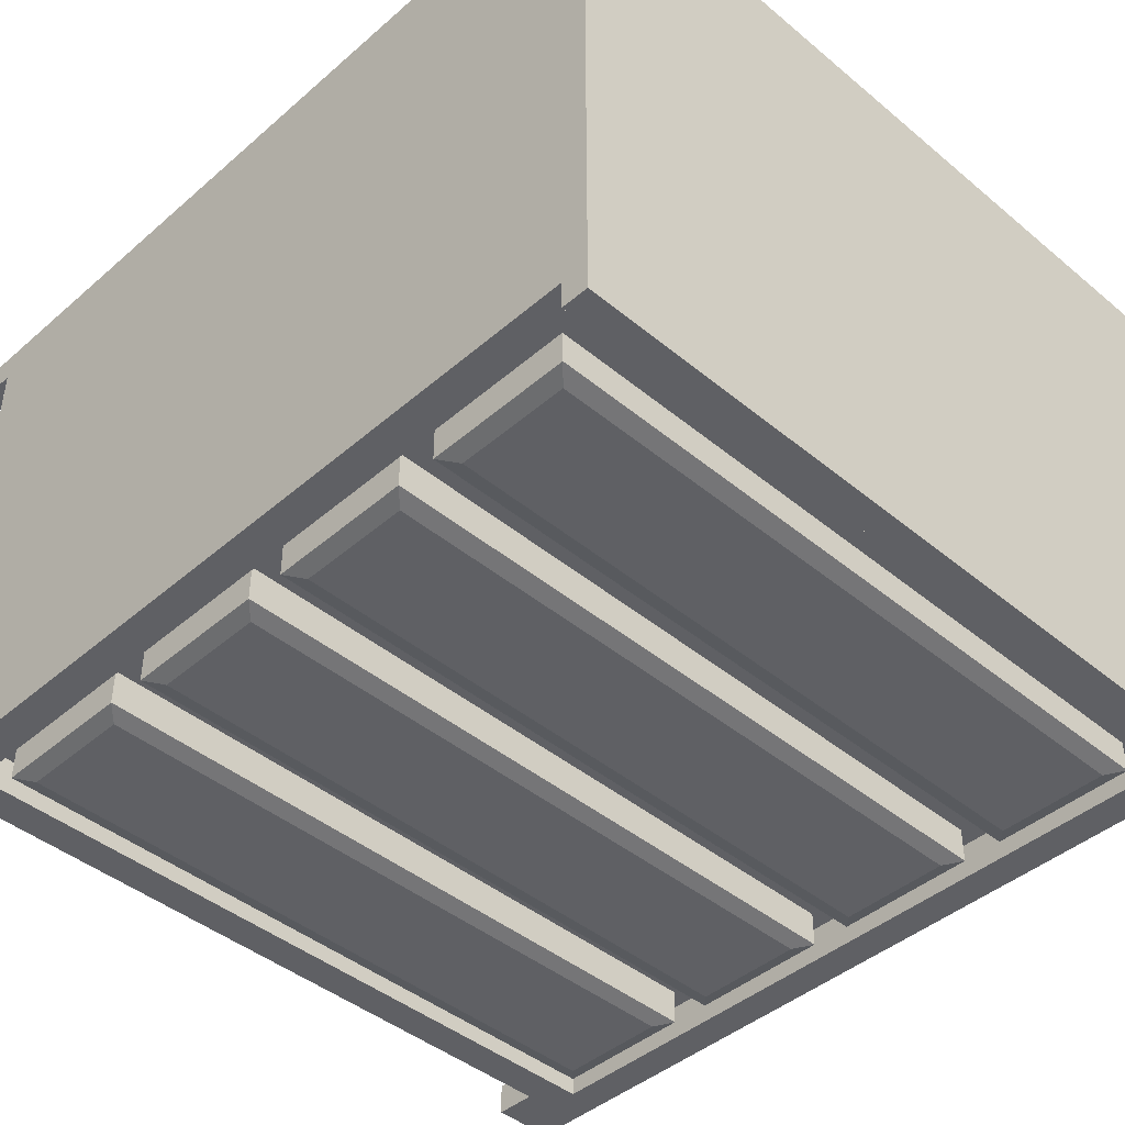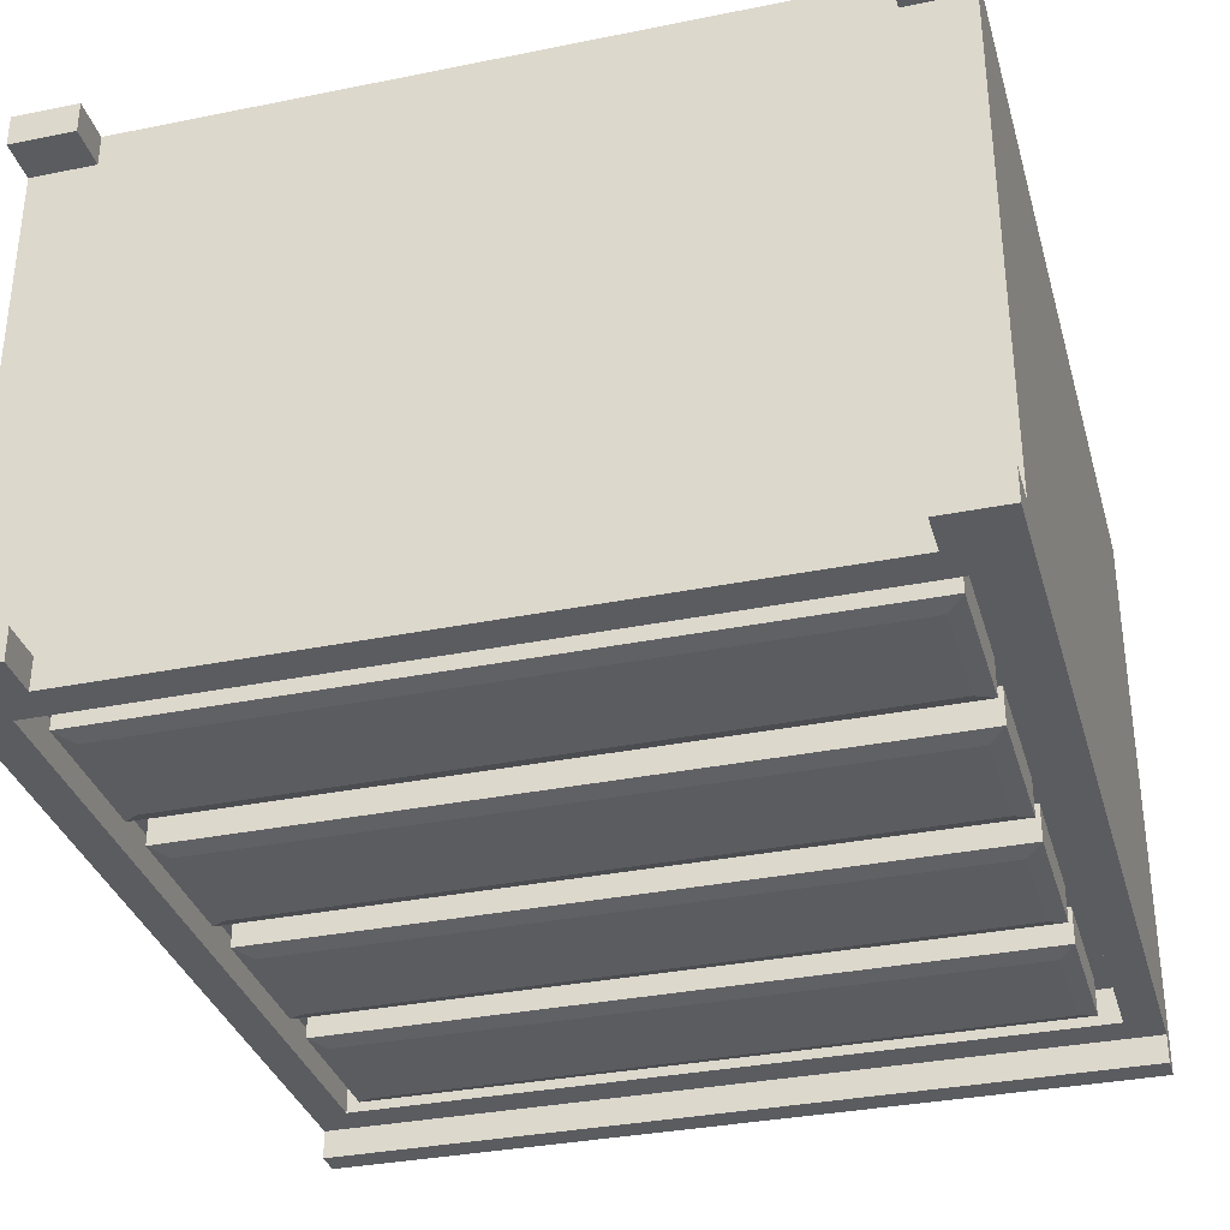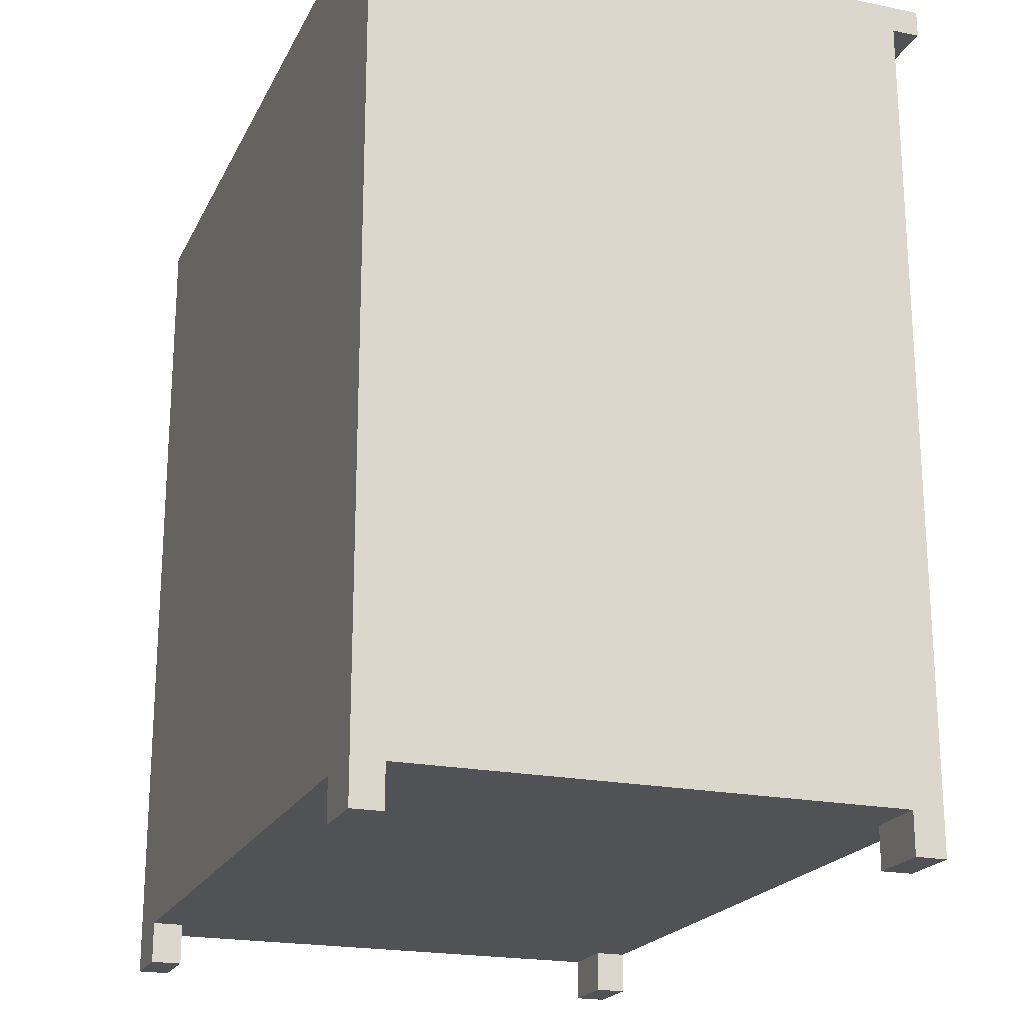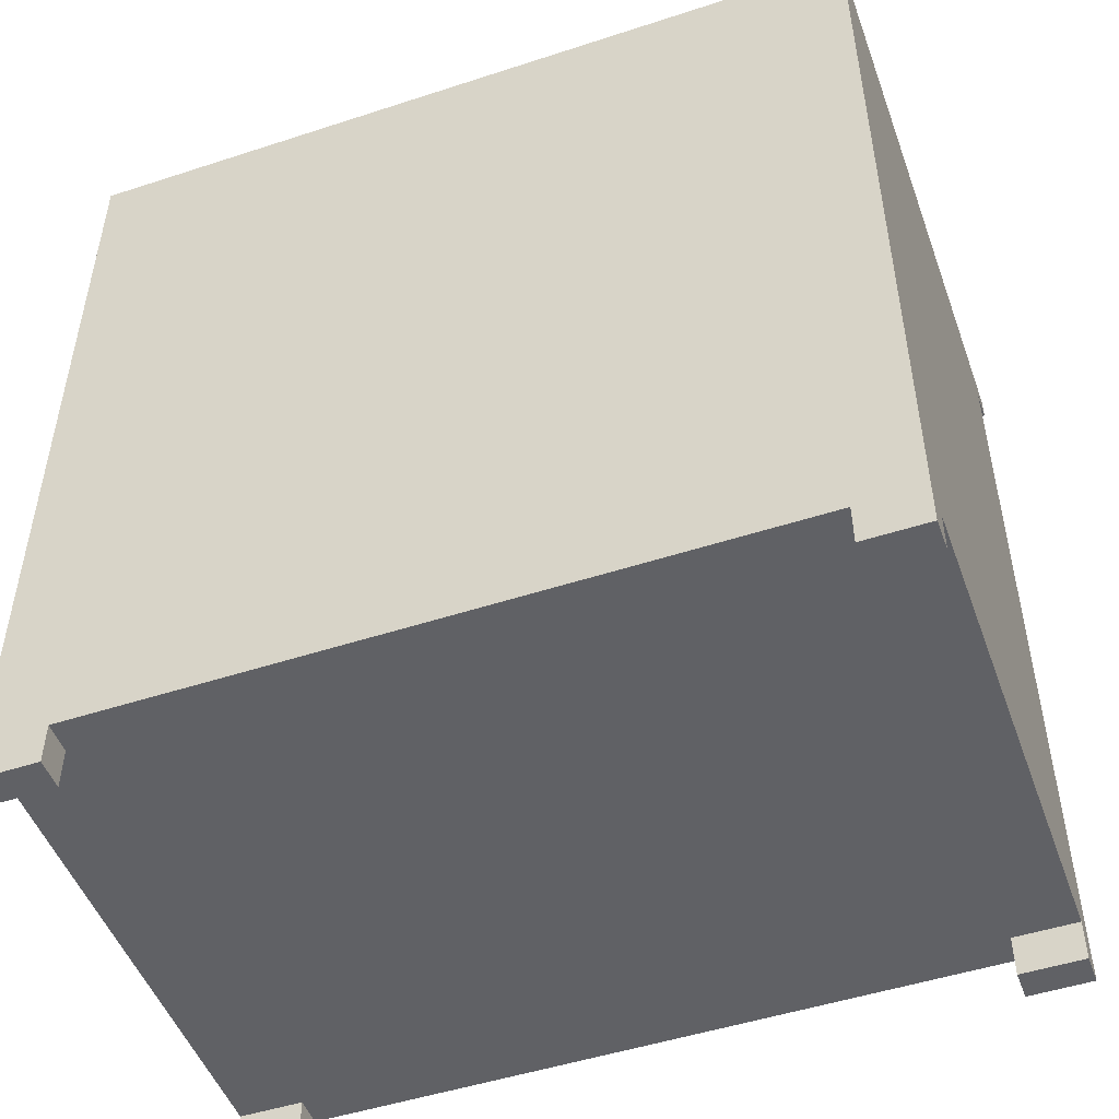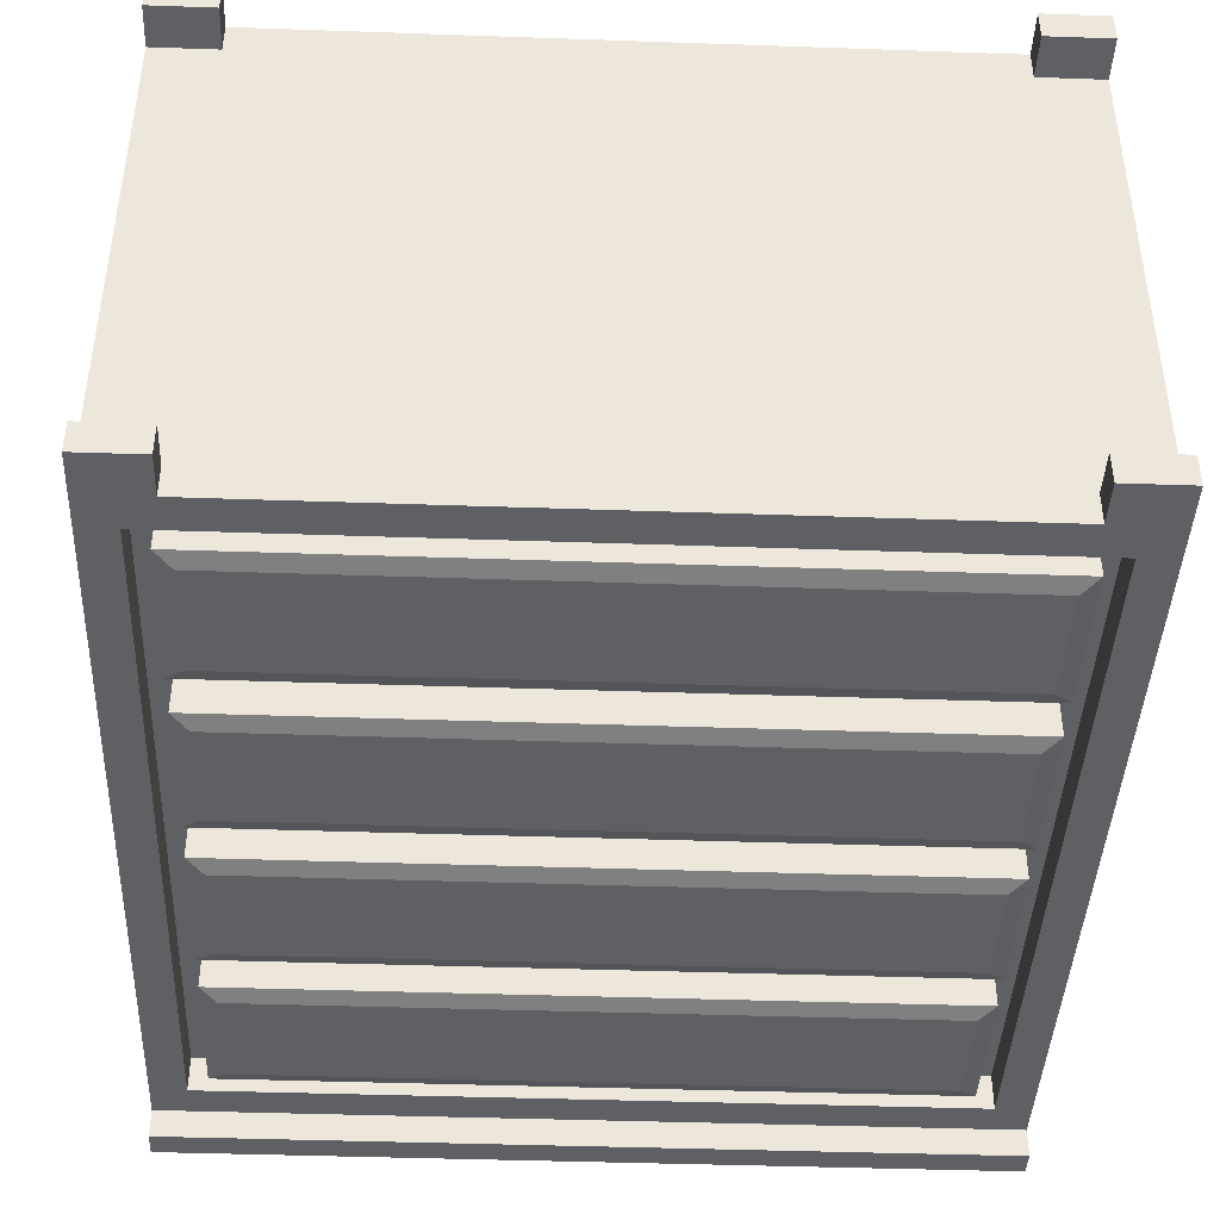
<metadata>
{"format":"obj","ext":"obj","renderer":"f3d","projection":"perspective","resolution":1024,"background":"white","views":[{"elev":-43.3,"azim":135.6,"up":"+Z"},{"elev":-33.7,"azim":15.4,"up":"+Z"},{"elev":-20.7,"azim":69.8,"up":"+Y"},{"elev":-49.7,"azim":19.8,"up":"+Y"},{"elev":-42.2,"azim":-2.4,"up":"+Z"}]}
</metadata>
<code>
o Komoda_Cube.021
v -1 0.1049 0.6847
v -1 2.105 0.6847
v -0.8242 0.2807 -0.6975
v -0.8242 1.929 -0.6975
v 1 0.1049 0.6847
v 1 2.105 0.6847
v 0.8242 0.2807 -0.6975
v 0.8242 1.929 -0.6975
v -1 2.105 -0.6847
v -1 0.1049 -0.6847
v 1 0.1049 -0.6847
v 1 2.105 -0.6847
v -0.8242 1.195 -0.6975
v 0 0.2407 -0.6847
v 0 1.969 -0.6847
v 0.8242 1.195 -0.6975
v 0 1.155 -0.6847
v -0.8242 0.7378 -0.6975
v -0.4571 0.2407 -0.6847
v 0.4571 1.969 -0.6847
v 0.8242 0.7378 -0.6975
v -0.8242 1.652 -0.6975
v 0.4571 0.2407 -0.6847
v -0.4571 1.969 -0.6847
v 0.8242 1.652 -0.6975
v 0.4571 1.155 -0.6847
v -0.4571 1.155 -0.6847
v 0 0.6978 -0.6847
v 0 1.652 -0.6975
v -0.4571 1.652 -0.6975
v -0.4571 0.6978 -0.6847
v 0.4571 0.6978 -0.6847
v 0.4571 1.612 -0.6847
v 0.4571 2.019 -0.6847
v 0.9142 2.019 -0.6847
v -0.4571 2.019 -0.6847
v 0 2.019 -0.6847
v -0.9142 2.019 -0.6847
v -0.8242 1.472 -0.6975
v 0.8242 1.472 -0.6975
v -0.4571 1.512 -0.6847
v 0.4571 1.472 -0.6975
v -0.9142 1.562 -0.6847
v -0.8242 1.015 -0.6975
v 0.9142 1.562 -0.6847
v 0.8242 1.015 -0.6975
v 0.4571 1.055 -0.6847
v -0.4571 1.055 -0.6847
v 0 1.055 -0.6847
v 0 1.512 -0.6847
v 0.9142 1.105 -0.6847
v -0.9142 1.105 -0.6847
v -0.8242 0.5578 -0.6975
v 0.8242 0.5578 -0.6975
v -0.4571 0.5978 -0.6847
v 0.4571 0.5978 -0.6847
v -0.9142 0.6478 -0.6847
v -0.9142 0.1907 -0.6847
v -0.4571 0.1907 -0.6847
v 0.9142 0.6478 -0.6847
v 0.9142 0.1907 -0.6847
v 0.4571 0.1907 -0.6847
v 0 0.1907 -0.6847
v 0 0.5978 -0.6847
v -0.9142 0.6478 -0.5968
v -0.9142 0.1907 -0.5968
v -0.4571 0.1907 -0.5968
v 0.4571 2.019 -0.5968
v 0.9142 2.019 -0.5968
v 0.9142 0.6478 -0.5968
v 0.9142 0.1907 -0.5968
v -0.9142 1.562 -0.5968
v -0.9142 1.105 -0.5968
v 0.4571 0.1907 -0.5968
v 0 0.1907 -0.5968
v -0.4571 2.019 -0.5968
v 0 2.019 -0.5968
v 0.9142 1.562 -0.5968
v 0.9142 1.105 -0.5968
v 0.4571 1.105 -0.5968
v -0.4571 1.105 -0.5968
v 0 1.105 -0.5968
v -0.9142 2.019 -0.5968
v -0.4571 1.562 -0.5968
v 0 1.562 -0.5968
v -0.4571 0.6478 -0.5968
v 0 0.6478 -0.5968
v 0.4571 0.6478 -0.5968
v 0.4571 1.562 -0.5968
v 0.4571 1.969 -0.5968
v 0.8642 1.969 -0.5968
v -0.4571 1.969 -0.5968
v 0 1.969 -0.5968
v -0.8642 1.969 -0.5968
v -0.8642 1.612 -0.5968
v 0.8642 1.612 -0.5968
v -0.4571 1.612 -0.5968
v 0 1.612 -0.5968
v 0.4571 1.612 -0.5968
v -0.8642 1.512 -0.5968
v -0.8642 1.155 -0.5968
v 0.8642 1.512 -0.5968
v 0.8642 1.155 -0.5968
v 0.4571 1.155 -0.5968
v -0.4571 1.155 -0.5968
v 0 1.155 -0.5968
v -0.4571 1.512 -0.5968
v 0 1.512 -0.5968
v 0.4571 1.512 -0.5968
v 0.4571 1.055 -0.5968
v 0.8642 1.055 -0.5968
v -0.4571 1.055 -0.5968
v 0 1.055 -0.5968
v -0.8642 1.055 -0.5968
v -0.8642 0.6978 -0.5968
v 0.8642 0.6978 -0.5968
v -0.4571 0.6978 -0.5968
v 0 0.6978 -0.5968
v 0.4571 0.6978 -0.5968
v -0.8642 0.5978 -0.5968
v -0.8642 0.2407 -0.5968
v -0.4571 0.2407 -0.5968
v 0.8642 0.5978 -0.5968
v 0.8642 0.2407 -0.5968
v 0.4571 0.2407 -0.5968
v 0 0.2407 -0.5968
v -0.4571 0.5978 -0.5968
v 0 0.5978 -0.5968
v 0.4571 0.5978 -0.5968
v 0.4571 1.929 -0.6975
v 0.8642 1.969 -0.6847
v -0.4571 1.929 -0.6975
v 0 1.929 -0.6975
v -0.8642 1.969 -0.6847
v -0.8642 1.612 -0.6847
v 0.8642 1.612 -0.6847
v -0.4571 1.612 -0.6847
v 0 1.612 -0.6847
v 0.4571 1.652 -0.6975
v -0.8642 1.512 -0.6847
v -0.8642 1.155 -0.6847
v 0.8642 1.512 -0.6847
v 0.8642 1.155 -0.6847
v 0.4571 1.195 -0.6975
v -0.4571 1.195 -0.6975
v 0 1.195 -0.6975
v -0.4571 1.472 -0.6975
v 0 1.472 -0.6975
v 0.4571 1.512 -0.6847
v 0.4571 1.015 -0.6975
v 0.8642 1.055 -0.6847
v -0.4571 1.015 -0.6975
v 0 1.015 -0.6975
v -0.8642 1.055 -0.6847
v -0.8642 0.6978 -0.6847
v 0.8642 0.6978 -0.6847
v -0.4571 0.7378 -0.6975
v 0 0.7378 -0.6975
v 0.4571 0.7378 -0.6975
v -0.8642 0.5978 -0.6847
v -0.8642 0.2407 -0.6847
v -0.4571 0.2807 -0.6975
v 0.8642 0.5978 -0.6847
v 0.8642 0.2407 -0.6847
v 0.4571 0.2807 -0.6975
v 0 0.2807 -0.6975
v -0.4571 0.5578 -0.6975
v 0 0.5578 -0.6975
v 0.4571 0.5578 -0.6975
v -1 2.171 0.6847
v -1 2.171 -0.6847
v 1 2.171 -0.6847
v 1 2.171 0.6847
v -1 2.105 -0.7538
v 1 2.105 -0.7538
v -1 2.171 -0.7538
v 1 2.171 -0.7538
v -1 0.1049 0
v 0 0.1049 -0.6847
v 1 0.1049 0
v 0 0.1049 0.6847
v 0 0.1049 0
v -1 0.1049 0.6076
v -0.843 0.1049 -0.6847
v 1 0.1049 -0.6076
v 0.843 0.1049 0.6847
v -1 0.1049 -0.6076
v 0.843 0.1049 -0.6847
v 1 0.1049 0.6076
v -0.843 0.1049 0.6847
v 0 0.1049 0.3423
v 0 0.1049 -0.3423
v -0.5 0.1049 0
v 0.5 0.1049 0
v 0.843 0.1049 -0.6076
v -0.843 0.1049 -0.6076
v -0.843 0.1049 0.6076
v 0.843 0.1049 0.6076
v -1 0 0.6076
v -1 0 0.6847
v -0.843 0 -0.6847
v -1 0 -0.6847
v 1 0 -0.6076
v 1 0 -0.6847
v 0.843 0 0.6847
v 1 0 0.6847
v -1 0 -0.6076
v 0.843 0 -0.6847
v 1 0 0.6076
v -0.843 0 0.6847
v 0.843 0 -0.6076
v -0.843 0 -0.6076
v -0.843 0 0.6076
v 0.843 0 0.6076
f 178 183 2
f 130 25 139
f 180 185 12
f 181 186 6
f 183 200 1
f 12 173 6
f 9 43 52
f 188 179 62
f 12 34 37
f 11 60 51
f 150 21 159
f 152 158 157
f 132 29 30
f 147 146 145
f 39 145 13
f 4 30 22
f 167 166 162
f 53 162 3
f 44 157 18
f 169 7 165
f 168 165 166
f 153 159 158
f 42 16 144
f 148 144 146
f 133 139 29
f 134 92 24
f 62 71 61
f 135 94 134
f 50 109 149
f 38 72 43
f 15 90 20
f 149 102 142
f 60 79 51
f 24 93 15
f 140 107 41
f 34 77 37
f 20 91 131
f 41 108 50
f 59 75 63
f 27 101 141
f 52 65 57
f 26 106 17
f 17 105 27
f 32 118 28
f 143 104 26
f 156 119 32
f 142 103 143
f 31 115 155
f 141 100 140
f 28 117 31
f 51 78 45
f 154 112 48
f 37 76 36
f 49 110 47
f 63 74 62
f 151 116 156
f 64 129 56
f 43 73 52
f 155 114 154
f 56 123 163
f 48 113 49
f 160 127 55
f 47 111 151
f 55 128 64
f 164 125 23
f 91 68 69
f 92 77 93
f 93 68 90
f 94 72 83
f 94 76 92
f 91 78 96
f 98 84 97
f 95 84 72
f 96 89 99
f 99 85 98
f 101 72 100
f 102 79 103
f 103 80 104
f 106 81 105
f 104 82 106
f 101 81 73
f 107 85 108
f 100 84 107
f 102 89 78
f 108 89 109
f 111 80 79
f 112 82 113
f 115 73 114
f 111 70 116
f 113 80 110
f 114 81 112
f 118 86 117
f 115 86 65
f 116 88 119
f 119 87 118
f 121 65 120
f 121 67 66
f 123 71 124
f 125 75 126
f 126 67 122
f 124 74 125
f 127 87 128
f 120 86 127
f 123 88 70
f 128 88 129
f 36 83 38
f 131 96 136
f 45 69 35
f 138 97 137
f 137 95 135
f 161 120 160
f 136 99 33
f 57 66 58
f 19 121 161
f 33 98 138
f 58 67 59
f 163 124 164
f 35 68 34
f 23 126 14
f 61 70 60
f 14 122 19
f 8 20 131
f 132 15 133
f 133 20 130
f 22 134 4
f 4 24 132
f 8 136 25
f 29 137 30
f 22 137 135
f 25 33 139
f 139 138 29
f 13 140 39
f 40 143 16
f 16 26 144
f 146 27 145
f 144 17 146
f 13 27 141
f 147 50 148
f 39 41 147
f 40 149 142
f 148 149 42
f 46 47 151
f 152 49 153
f 18 154 44
f 21 151 156
f 153 47 150
f 44 48 152
f 158 31 157
f 18 31 155
f 21 32 159
f 159 28 158
f 3 160 53
f 3 19 161
f 54 164 7
f 165 14 166
f 166 19 162
f 7 23 165
f 167 64 168
f 53 55 167
f 54 56 163
f 168 56 169
f 171 173 172
f 2 171 9
f 6 170 2
f 12 177 172
f 174 177 175
f 9 175 12
f 171 174 9
f 172 176 171
f 197 181 190
f 192 193 196
f 195 180 194
f 192 194 182
f 179 195 192
f 185 204 11
f 196 178 187
f 196 201 184
f 179 196 184
f 198 205 186
f 178 197 183
f 193 191 197
f 198 181 191
f 194 191 182
f 180 198 194
f 209 205 214
f 204 211 208
f 201 207 202
f 213 200 199
f 187 212 196
f 10 207 187
f 189 214 198
f 11 208 188
f 190 213 197
f 188 211 195
f 186 206 5
f 5 209 189
f 1 210 190
f 197 199 183
f 184 202 10
f 195 203 185
f 183 1 2
f 2 9 178
f 9 10 187
f 187 178 9
f 130 8 25
f 185 11 12
f 12 6 180
f 6 5 189
f 189 180 6
f 186 5 6
f 6 2 181
f 2 1 190
f 190 181 2
f 183 199 200
f 12 172 173
f 9 38 43
f 52 57 10
f 57 58 10
f 52 10 9
f 10 58 184
f 58 59 184
f 63 62 179
f 62 61 188
f 188 61 11
f 59 63 179
f 184 59 179
f 12 35 34
f 37 36 9
f 36 38 9
f 37 9 12
f 11 61 60
f 51 45 12
f 45 35 12
f 51 12 11
f 150 46 21
f 152 153 158
f 132 133 29
f 147 148 146
f 39 147 145
f 4 132 30
f 167 168 166
f 53 167 162
f 44 152 157
f 169 54 7
f 168 169 165
f 153 150 159
f 42 40 16
f 148 42 144
f 133 130 139
f 134 94 92
f 62 74 71
f 135 95 94
f 50 108 109
f 38 83 72
f 15 93 90
f 149 109 102
f 60 70 79
f 24 92 93
f 140 100 107
f 34 68 77
f 20 90 91
f 41 107 108
f 59 67 75
f 27 105 101
f 52 73 65
f 26 104 106
f 17 106 105
f 32 119 118
f 143 103 104
f 156 116 119
f 142 102 103
f 31 117 115
f 141 101 100
f 28 118 117
f 51 79 78
f 154 114 112
f 37 77 76
f 49 113 110
f 63 75 74
f 151 111 116
f 64 128 129
f 43 72 73
f 155 115 114
f 56 129 123
f 48 112 113
f 160 120 127
f 47 110 111
f 55 127 128
f 164 124 125
f 91 90 68
f 92 76 77
f 93 77 68
f 94 95 72
f 94 83 76
f 91 69 78
f 98 85 84
f 95 97 84
f 96 78 89
f 99 89 85
f 101 73 72
f 102 78 79
f 103 79 80
f 106 82 81
f 104 80 82
f 101 105 81
f 107 84 85
f 100 72 84
f 102 109 89
f 108 85 89
f 111 110 80
f 112 81 82
f 115 65 73
f 111 79 70
f 113 82 80
f 114 73 81
f 118 87 86
f 115 117 86
f 116 70 88
f 119 88 87
f 121 66 65
f 121 122 67
f 123 70 71
f 125 74 75
f 126 75 67
f 124 71 74
f 127 86 87
f 120 65 86
f 123 129 88
f 128 87 88
f 36 76 83
f 131 91 96
f 45 78 69
f 138 98 97
f 137 97 95
f 161 121 120
f 136 96 99
f 57 65 66
f 19 122 121
f 33 99 98
f 58 66 67
f 163 123 124
f 35 69 68
f 23 125 126
f 61 71 70
f 14 126 122
f 8 130 20
f 132 24 15
f 133 15 20
f 22 135 134
f 4 134 24
f 8 131 136
f 29 138 137
f 22 30 137
f 25 136 33
f 139 33 138
f 13 141 140
f 40 142 143
f 16 143 26
f 146 17 27
f 144 26 17
f 13 145 27
f 147 41 50
f 39 140 41
f 40 42 149
f 148 50 149
f 46 150 47
f 152 48 49
f 18 155 154
f 21 46 151
f 153 49 47
f 44 154 48
f 158 28 31
f 18 157 31
f 21 156 32
f 159 32 28
f 3 161 160
f 3 162 19
f 54 163 164
f 165 23 14
f 166 14 19
f 7 164 23
f 167 55 64
f 53 160 55
f 54 169 56
f 168 64 56
f 171 170 173
f 2 170 171
f 6 173 170
f 12 175 177
f 174 176 177
f 9 174 175
f 171 176 174
f 172 177 176
f 197 191 181
f 192 182 193
f 195 185 180
f 192 195 194
f 179 188 195
f 185 203 204
f 196 193 178
f 196 212 201
f 179 192 196
f 198 214 205
f 178 193 197
f 193 182 191
f 198 186 181
f 194 198 191
f 180 189 198
f 209 206 205
f 204 203 211
f 201 212 207
f 213 210 200
f 187 207 212
f 10 202 207
f 189 209 214
f 11 204 208
f 190 210 213
f 188 208 211
f 186 205 206
f 5 206 209
f 1 200 210
f 197 213 199
f 184 201 202
f 195 211 203

</code>
